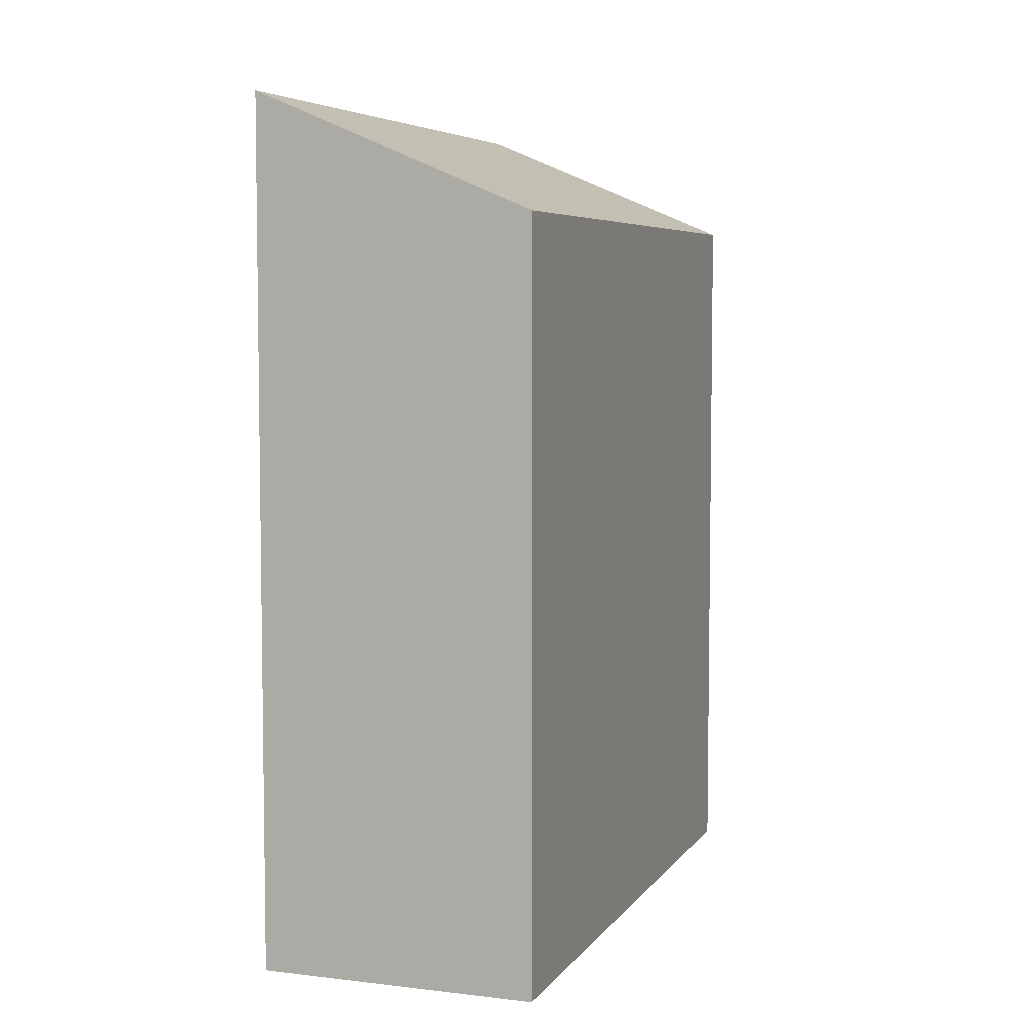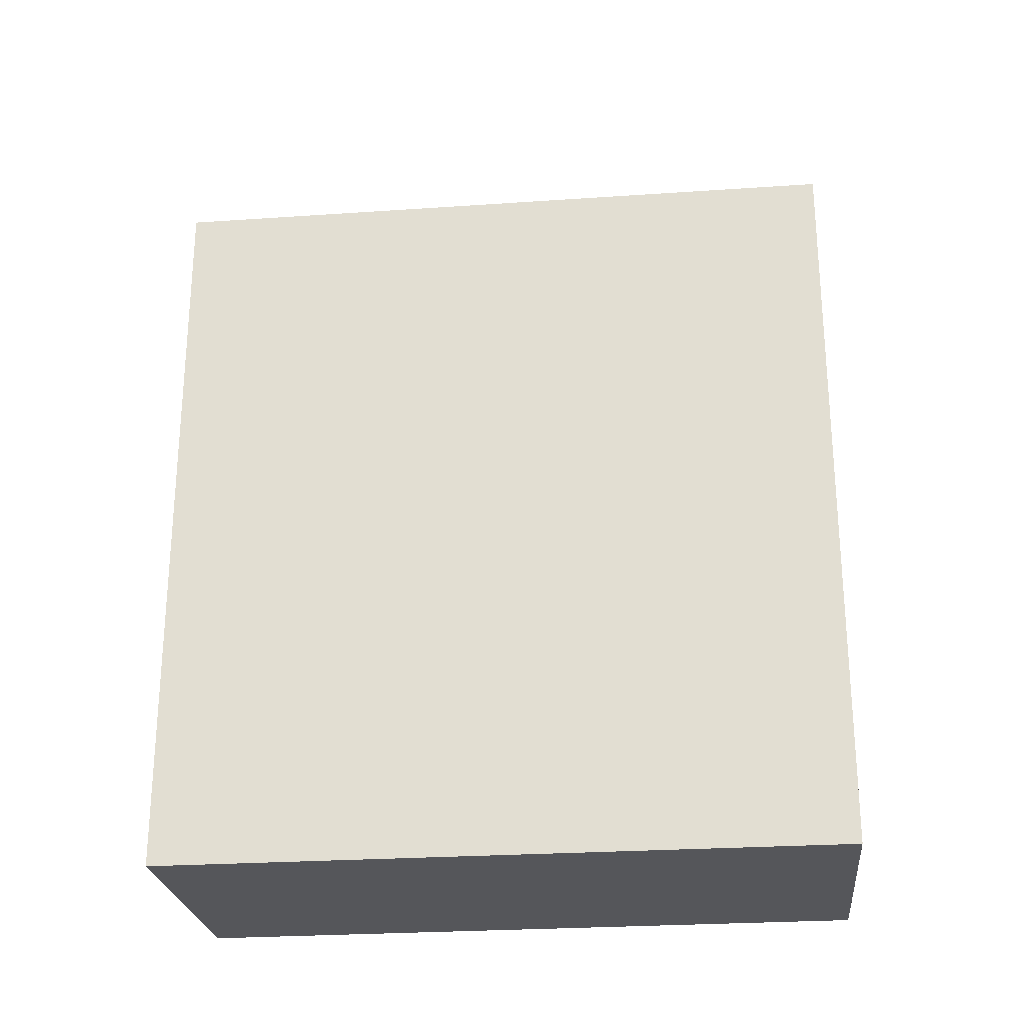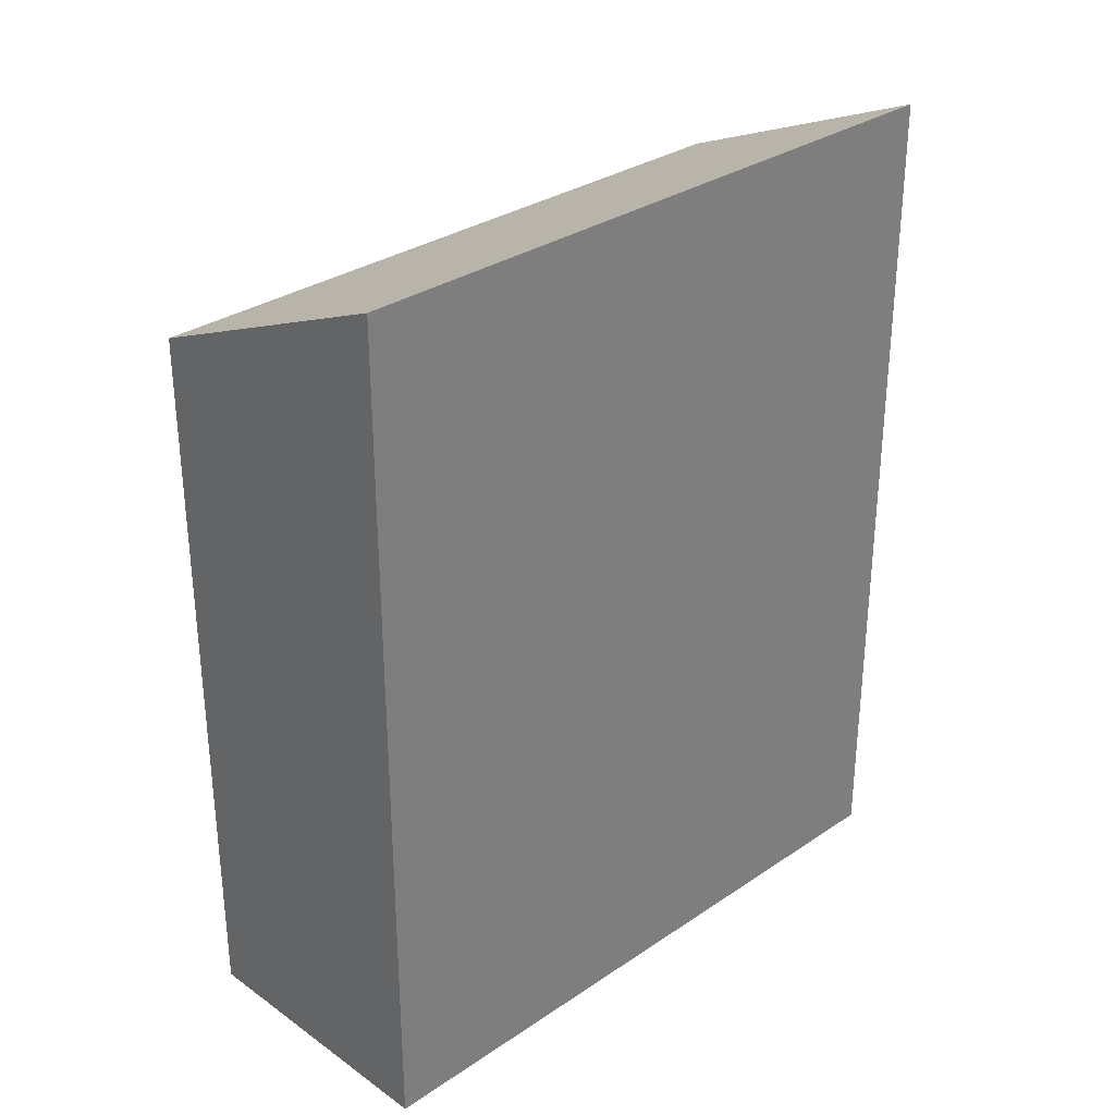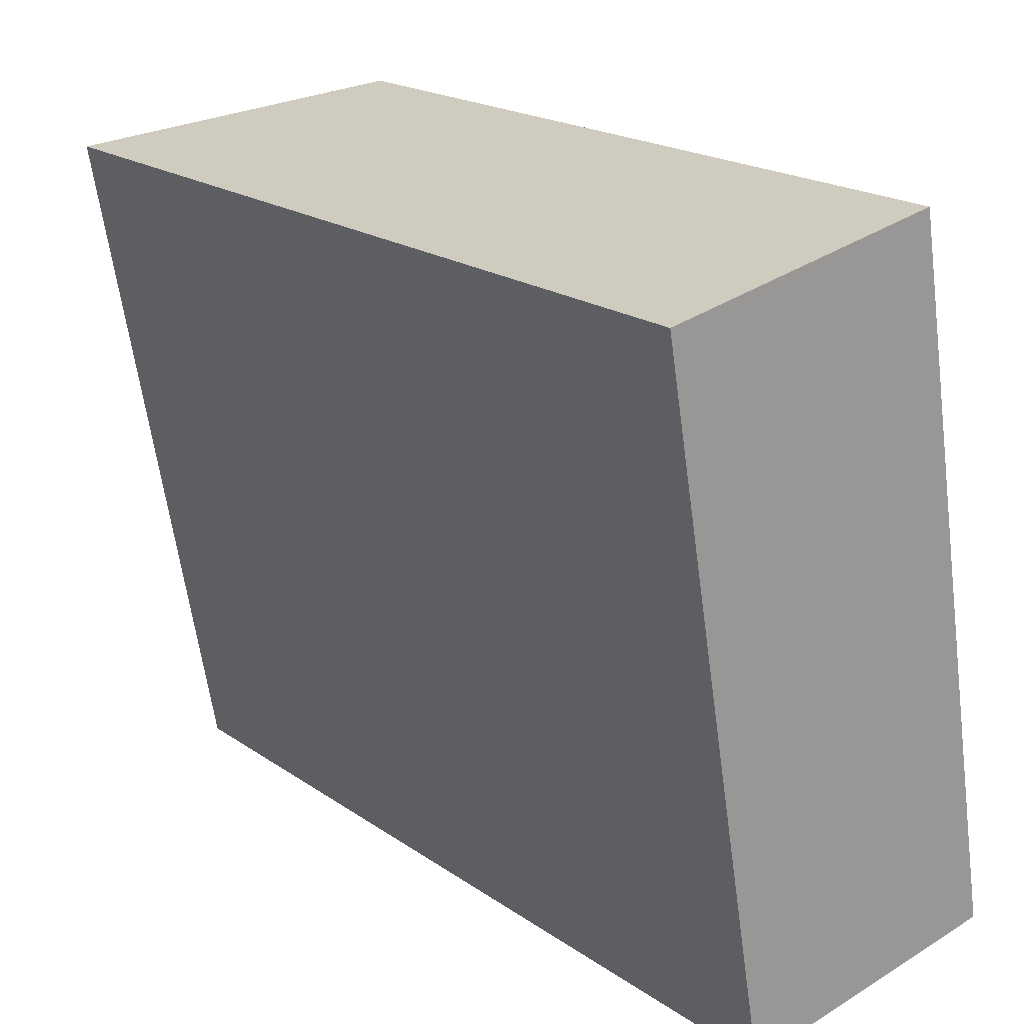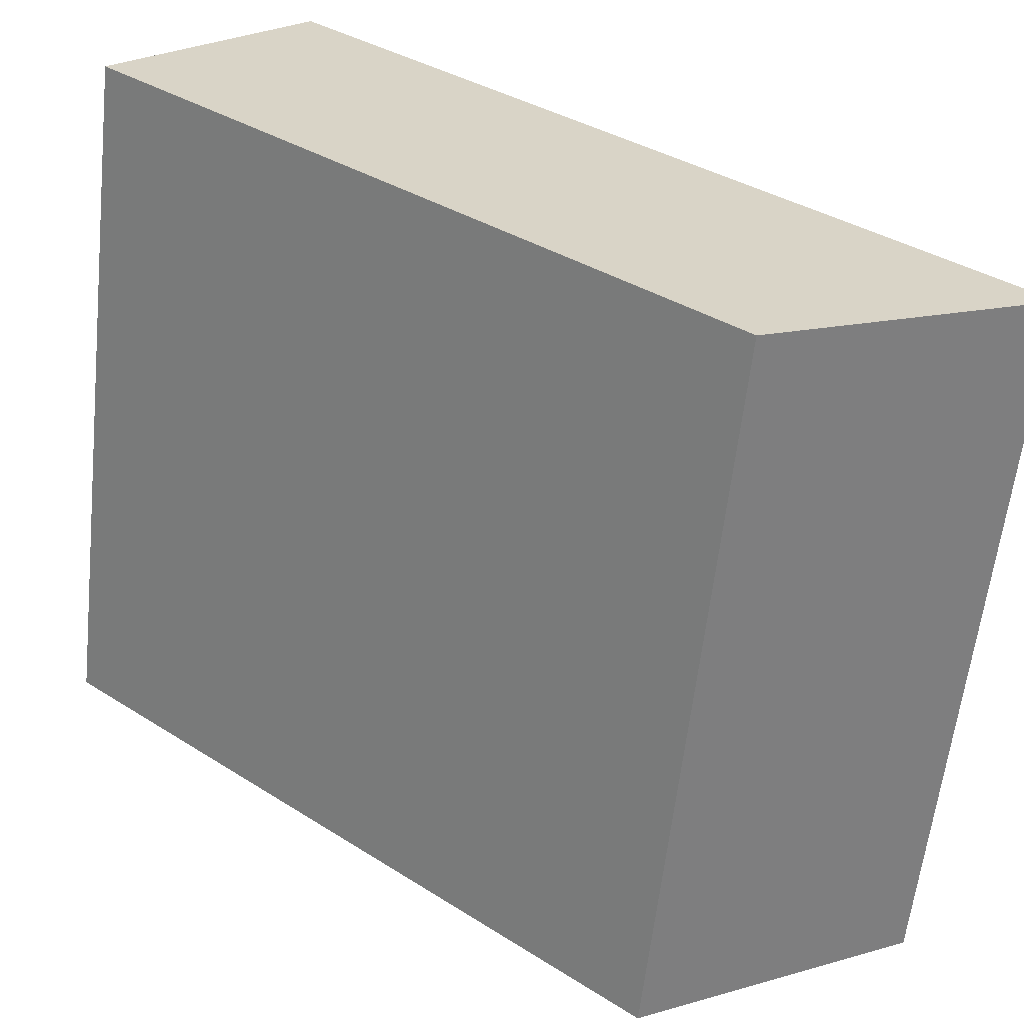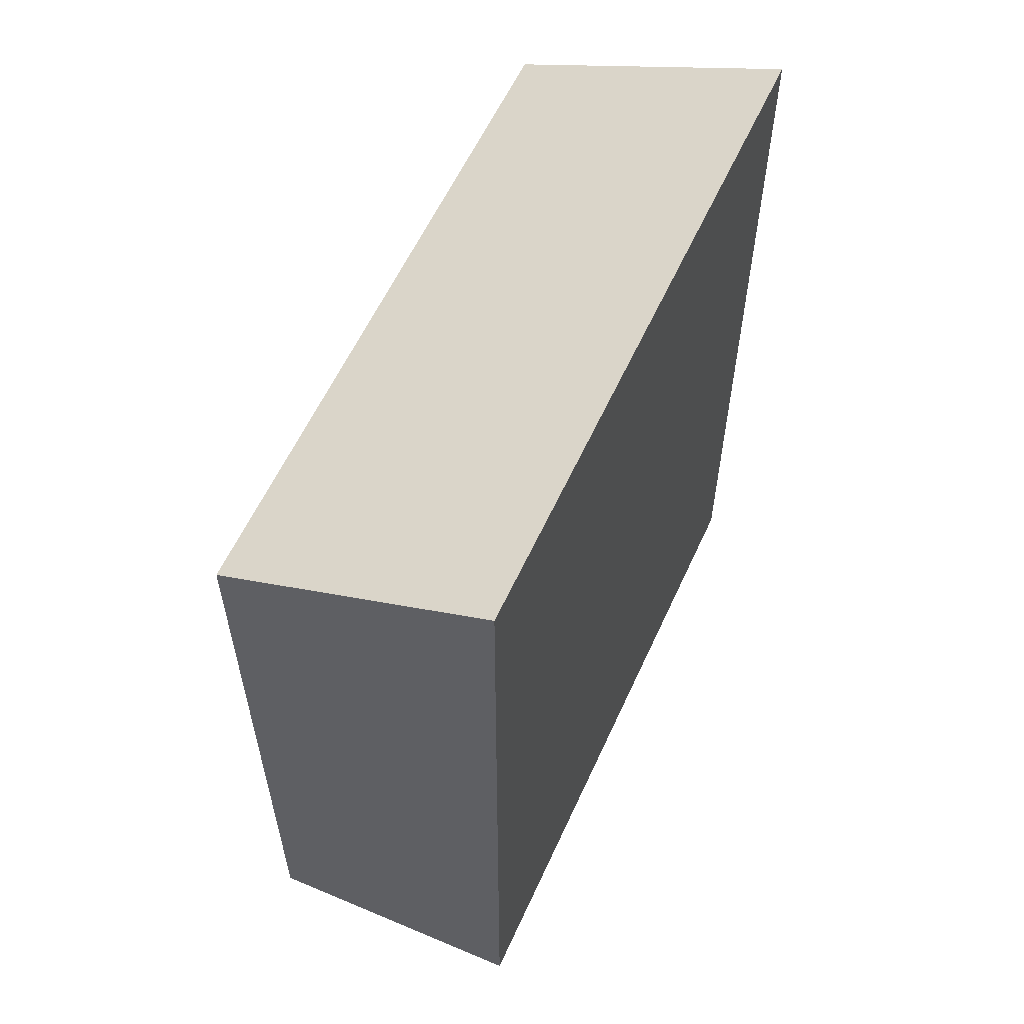
<metadata>
{"format":"obj","ext":"obj","renderer":"f3d","projection":"perspective","resolution":1024,"background":"white","views":[{"elev":5.6,"azim":9.4,"up":"+Y"},{"elev":-25.8,"azim":86.4,"up":"+Y"},{"elev":31.2,"azim":-143.9,"up":"+Y"},{"elev":19.9,"azim":-38.7,"up":"+Z"},{"elev":36.2,"azim":129.7,"up":"+Z"},{"elev":58.6,"azim":-165.6,"up":"+Y"}]}
</metadata>
<code>
v  0.982 7.088 -5.522
v  2.268 6.126 0.425
v  3.241 6.126 -5.16
v  0 7.097 4.346e-16
v  0.982 3.381e-16 -5.522
v  3.241 3.16e-16 -5.16
v  0 0 0
v  2.268 -2.602e-17 0.425
g defaultobject
f 1 2 3
f 2 1 4
f 3 5 1
f 5 3 6
f 1 7 4
f 7 1 5
f 7 2 4
f 2 7 8
f 8 3 2
f 3 8 6
f 8 5 6
f 5 8 7

</code>
